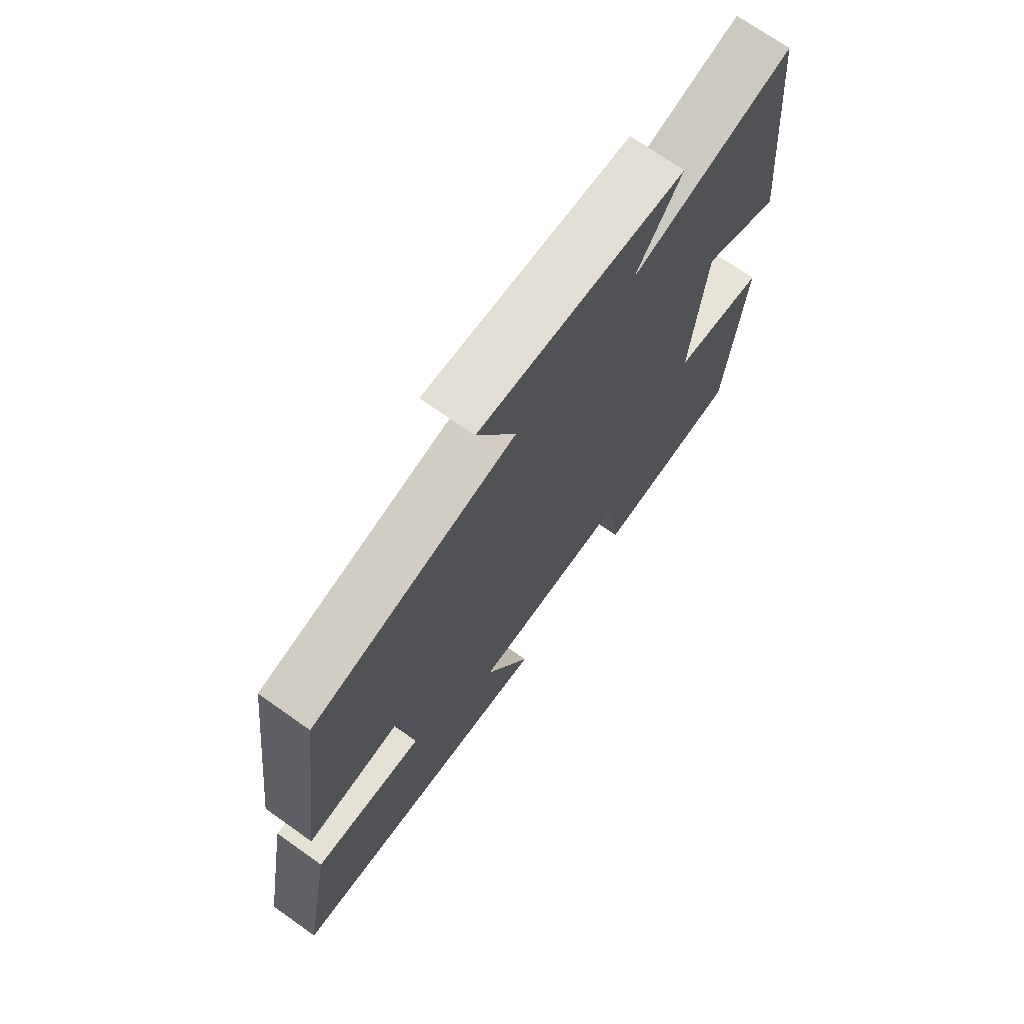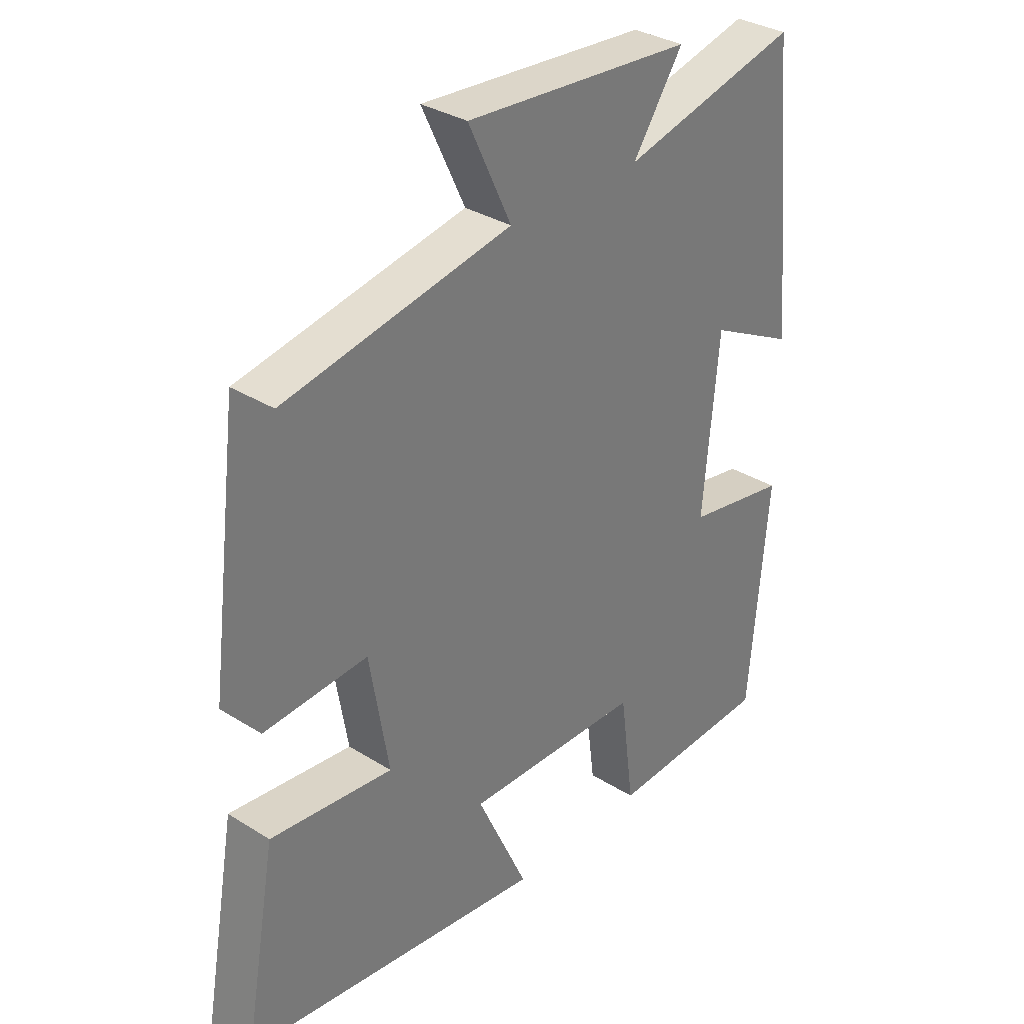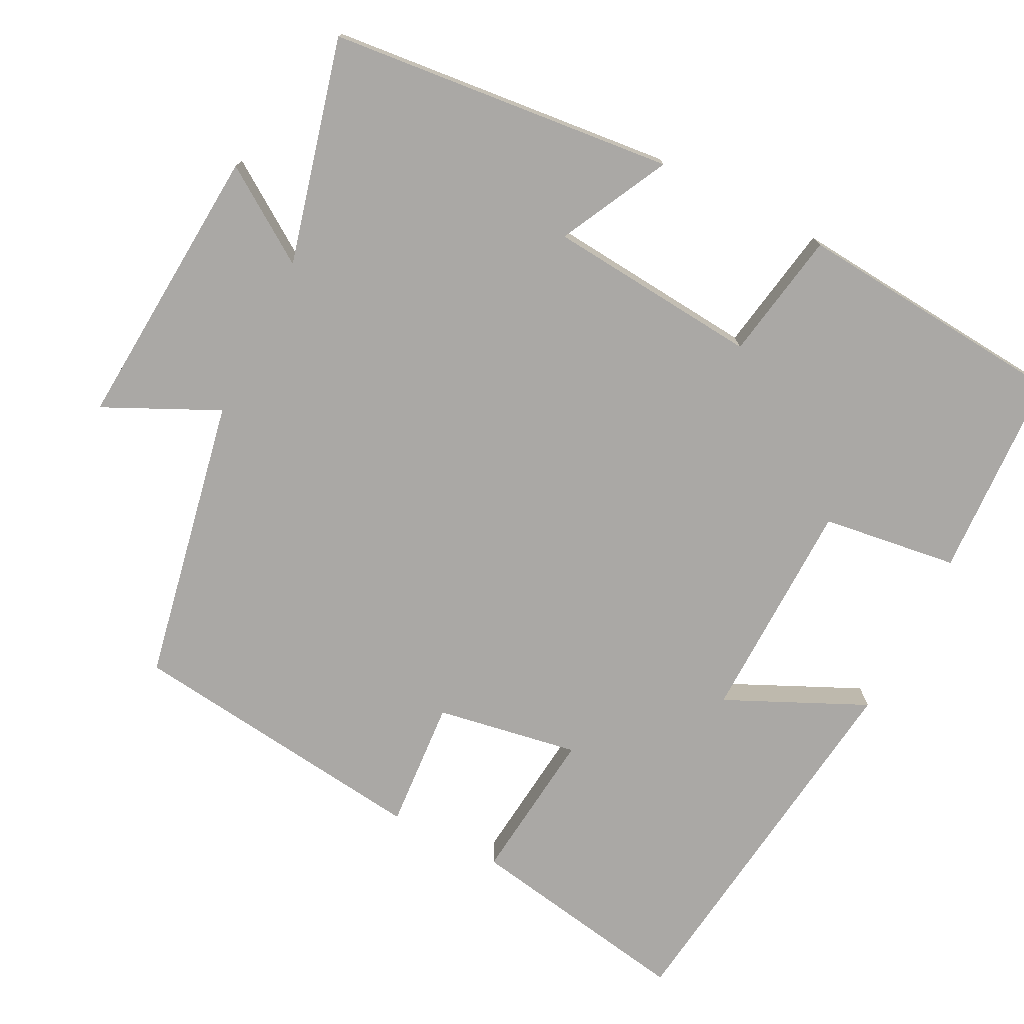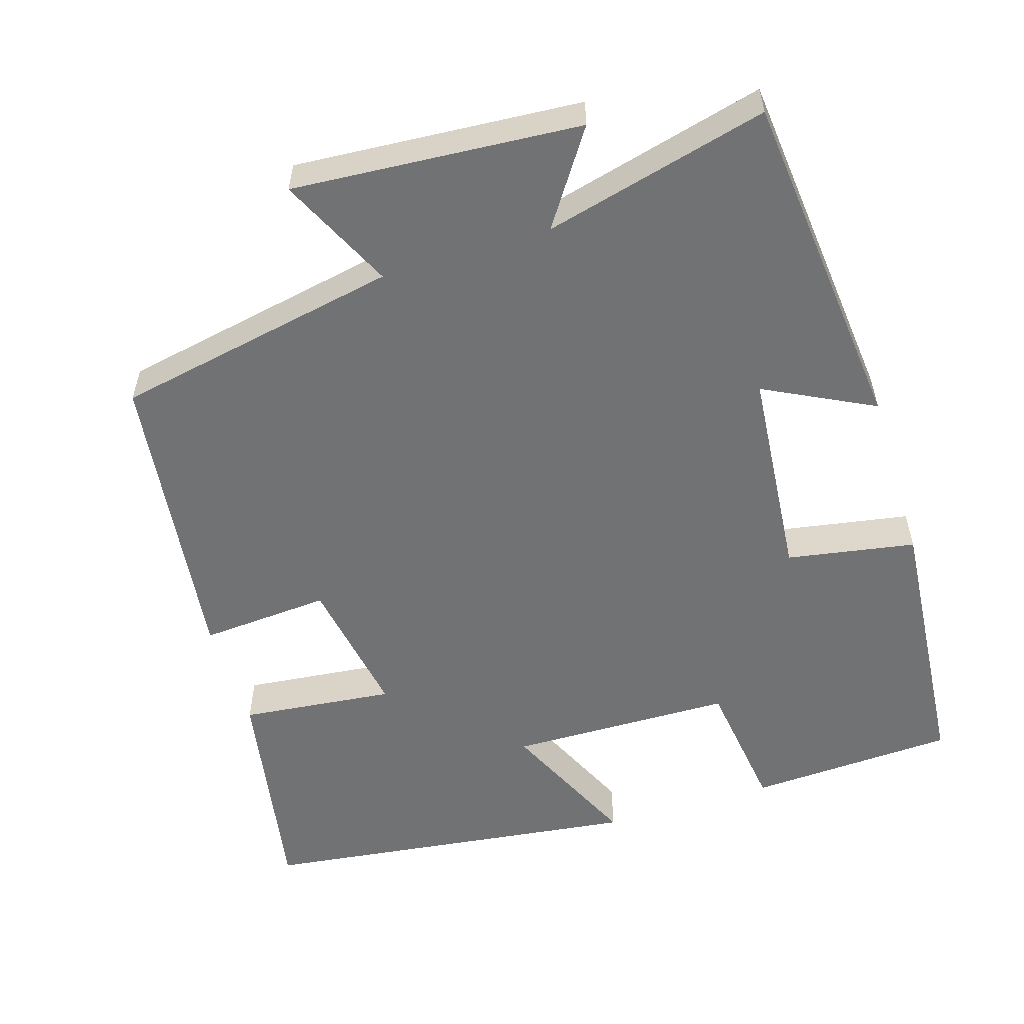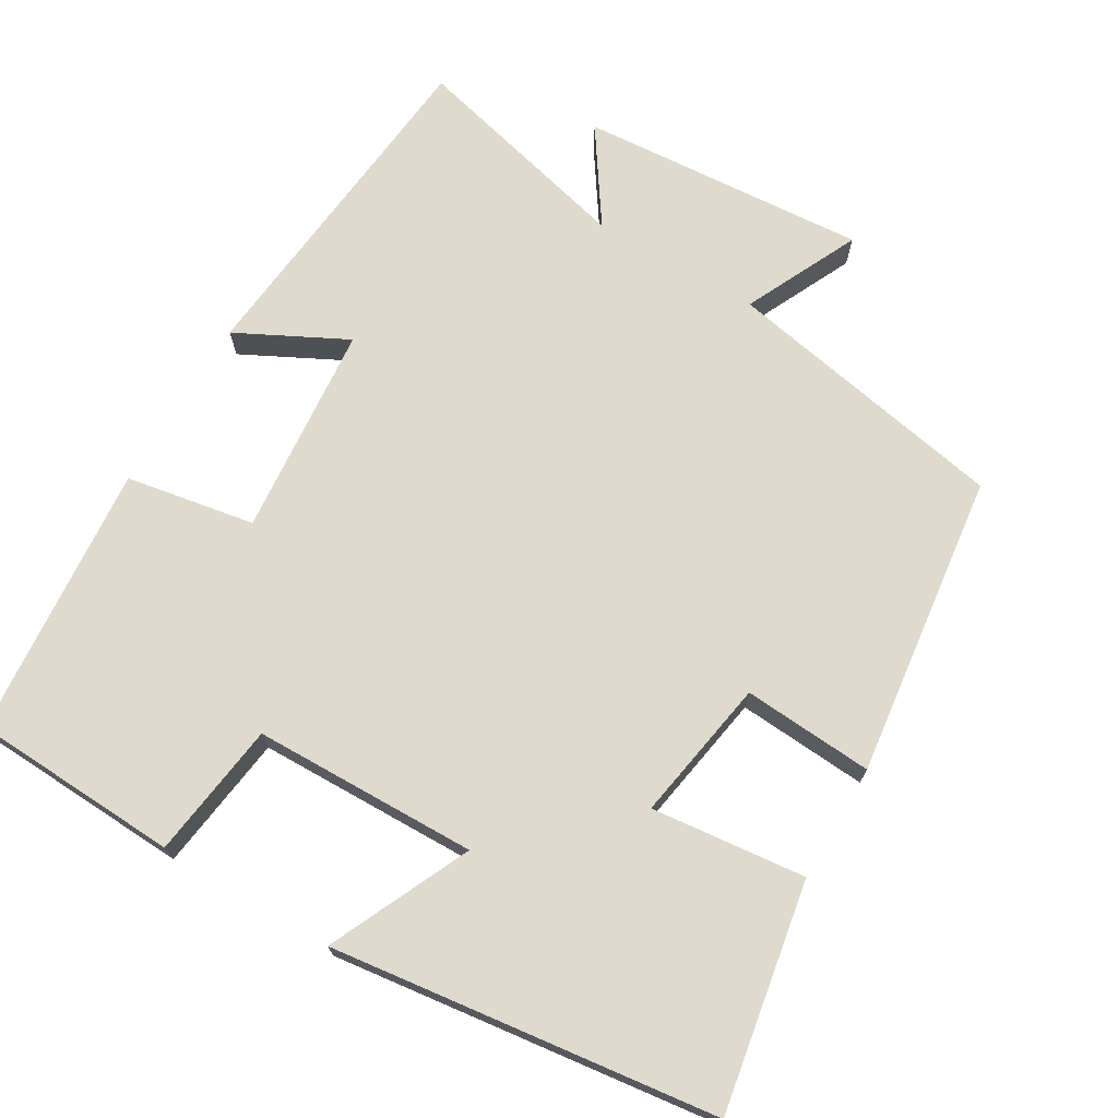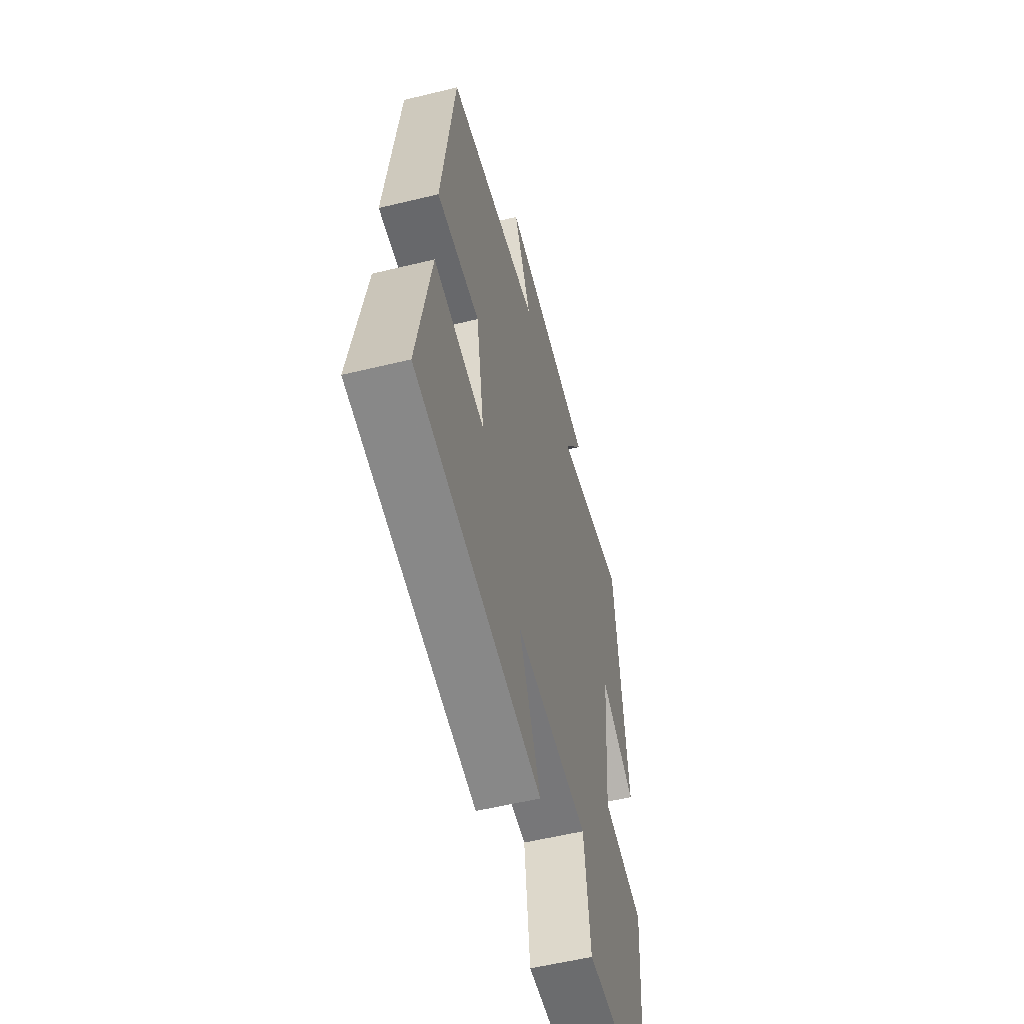
<metadata>
{"format":"obj","ext":"obj","renderer":"f3d","projection":"perspective","resolution":1024,"background":"white","views":[{"elev":71.3,"azim":-54.7,"up":"+Z"},{"elev":32.9,"azim":-49.1,"up":"+Z"},{"elev":-75.1,"azim":63.2,"up":"+Y"},{"elev":-55.6,"azim":17.4,"up":"+Y"},{"elev":71.2,"azim":-149.4,"up":"+Y"},{"elev":-56.1,"azim":-75.7,"up":"+Z"}]}
</metadata>
<code>
v -0.554 0.07 -0.435
v -0.5 0.07 -0.133
v -0.295 0.07 -0.155
v -0.327 0.07 0.035
v -0.5 0.07 0.023
v -0.449 0.07 0.427
v -0.069 0.07 0.5
v -0.141 0.07 0.652
v 0.241 0.07 0.624
v 0.157 0.07 0.5
v 0.455 0.07 0.575
v 0.5 0.07 0.116
v 0.355 0.07 0.19
v 0.329 0.07 -0.092
v 0.5 0.07 -0.122
v 0.468 0.07 -0.487
v 0.192 0.07 -0.5
v 0.168 0.07 -0.319
v -0.13 0.07 -0.313
v -0.044 0.07 -0.5
v -0.554 0 -0.435
v -0.5 0 -0.133
v -0.295 0 -0.155
v -0.327 0 0.035
v -0.5 0 0.023
v -0.449 0 0.427
v -0.069 0 0.5
v -0.141 0 0.652
v 0.241 0 0.624
v 0.157 0 0.5
v 0.455 0 0.575
v 0.5 0 0.116
v 0.355 0 0.19
v 0.329 0 -0.092
v 0.5 0 -0.122
v 0.468 0 -0.487
v 0.192 0 -0.5
v 0.168 0 -0.319
v -0.13 0 -0.313
v -0.044 0 -0.5
f 1 2 3
f 20 1 3
f 19 20 3
f 18 19 3 4
f 16 17 18
f 15 16 18
f 14 15 18
f 13 14 18 4
f 10 11 12 13
f 5 6 7
f 4 5 7
f 13 4 7
f 10 13 7
f 7 8 9 10
f 23 22 21
f 23 21 40
f 23 40 39
f 24 23 39 38
f 38 37 36
f 38 36 35
f 38 35 34
f 24 38 34 33
f 33 32 31 30
f 27 26 25
f 27 25 24
f 27 24 33
f 27 33 30
f 30 29 28 27
f 1 21 22 2
f 2 22 23 3
f 3 23 24 4
f 4 24 25 5
f 5 25 26 6
f 6 26 27 7
f 7 27 28 8
f 8 28 29 9
f 9 29 30 10
f 10 30 31 11
f 11 31 32 12
f 12 32 33 13
f 13 33 34 14
f 14 34 35 15
f 15 35 36 16
f 16 36 37 17
f 17 37 38 18
f 18 38 39 19
f 19 39 40 20
f 20 40 21 1

</code>
